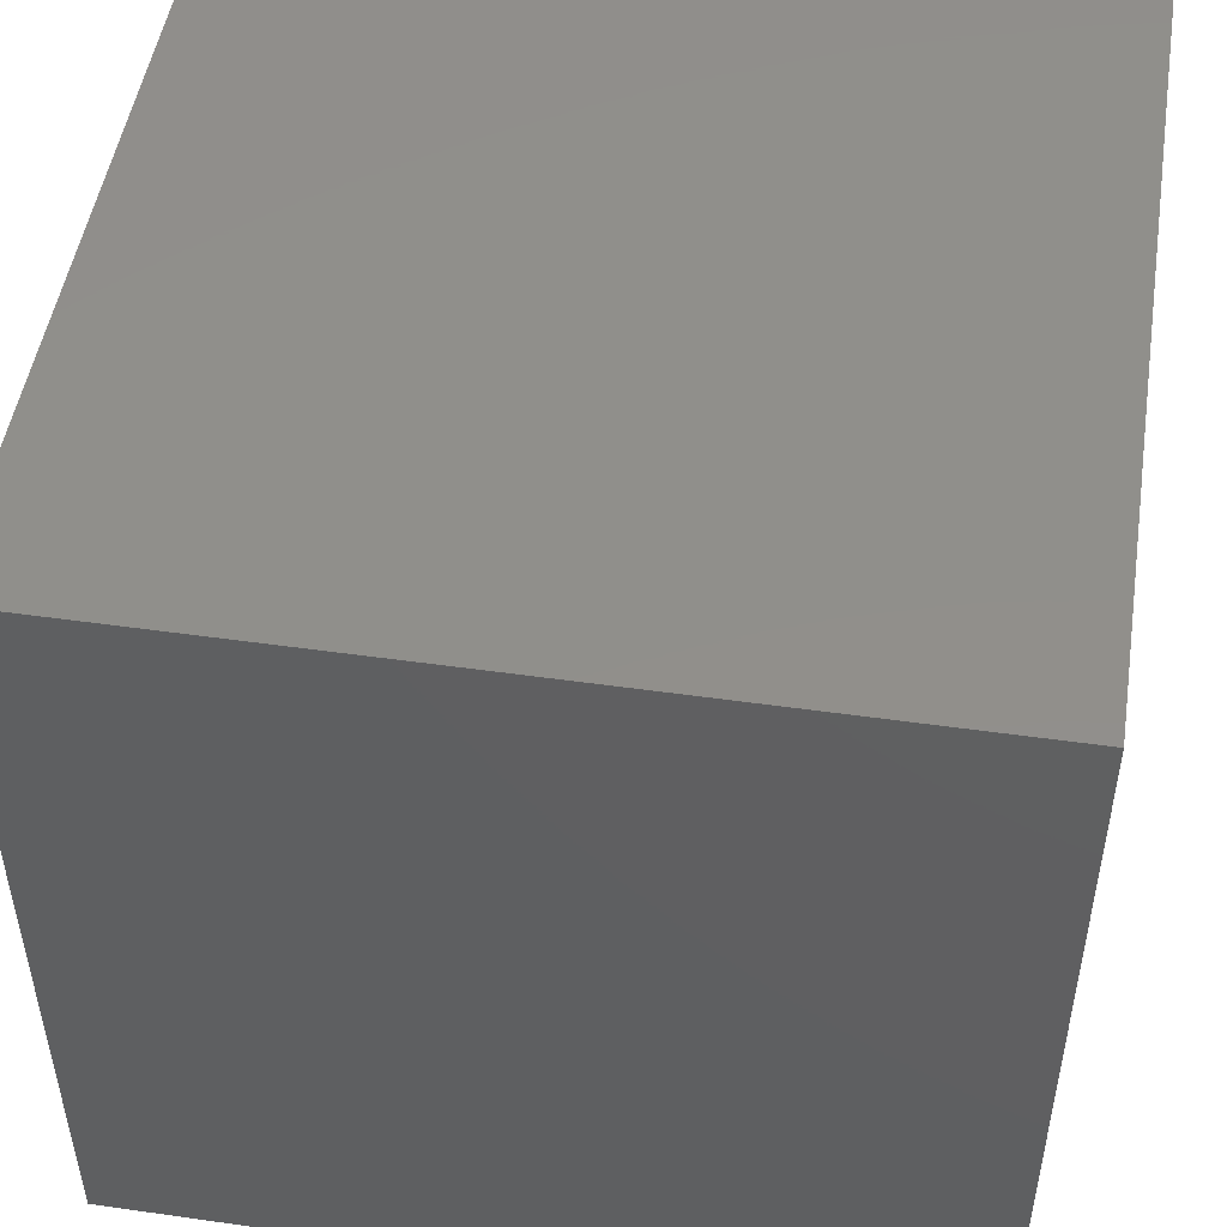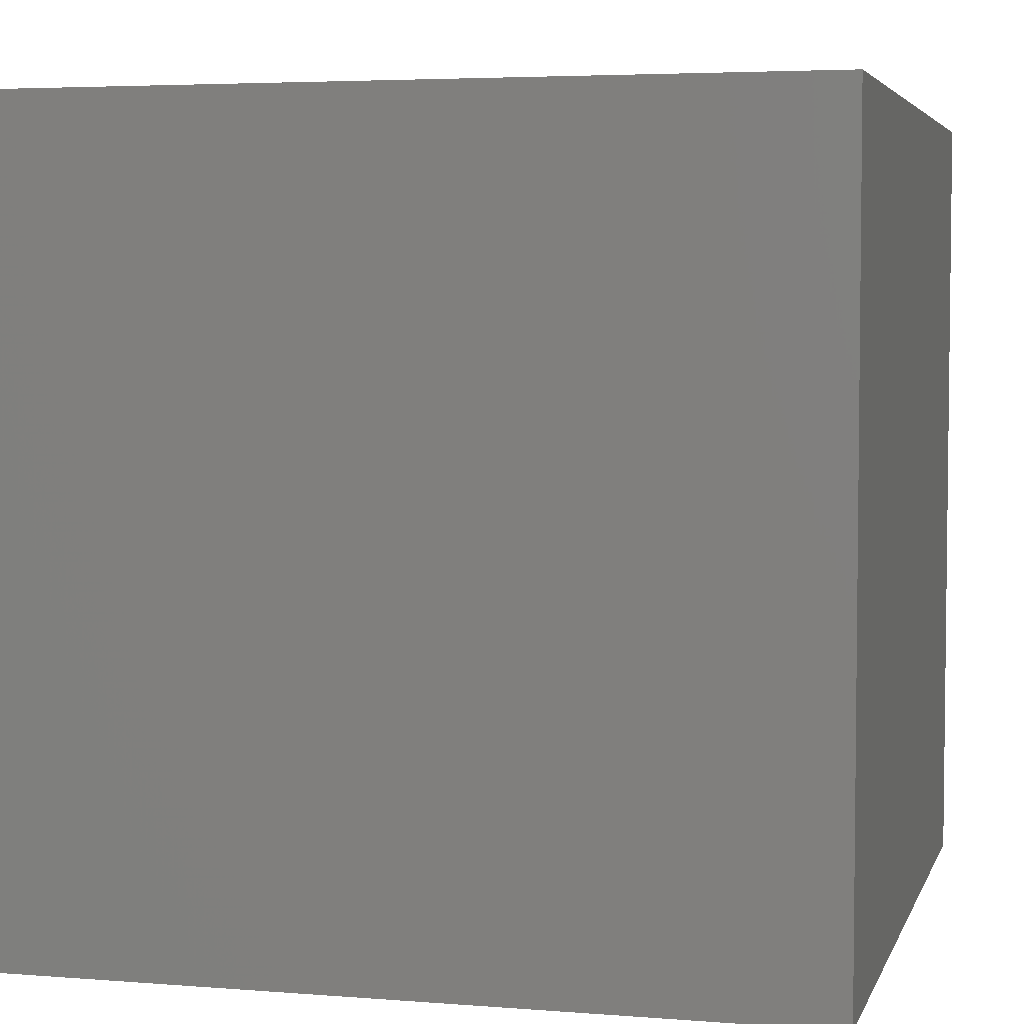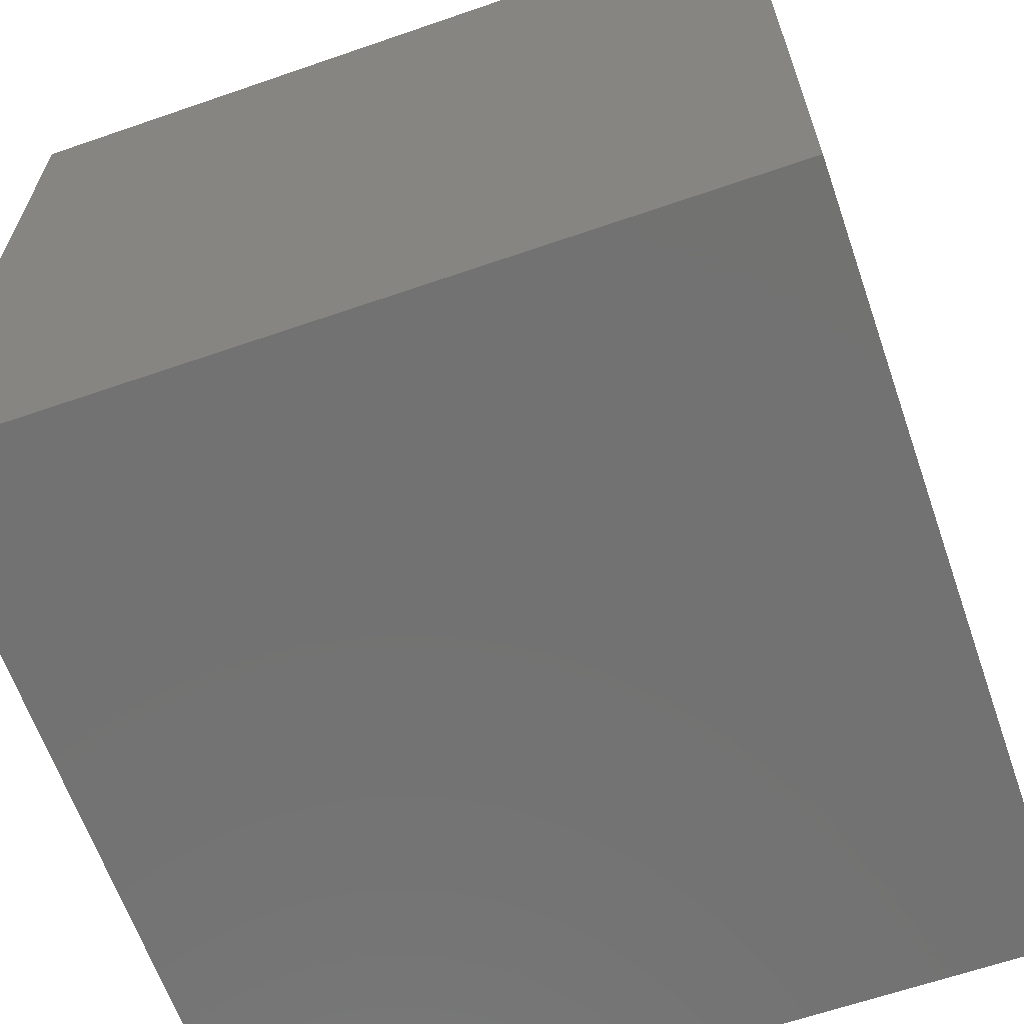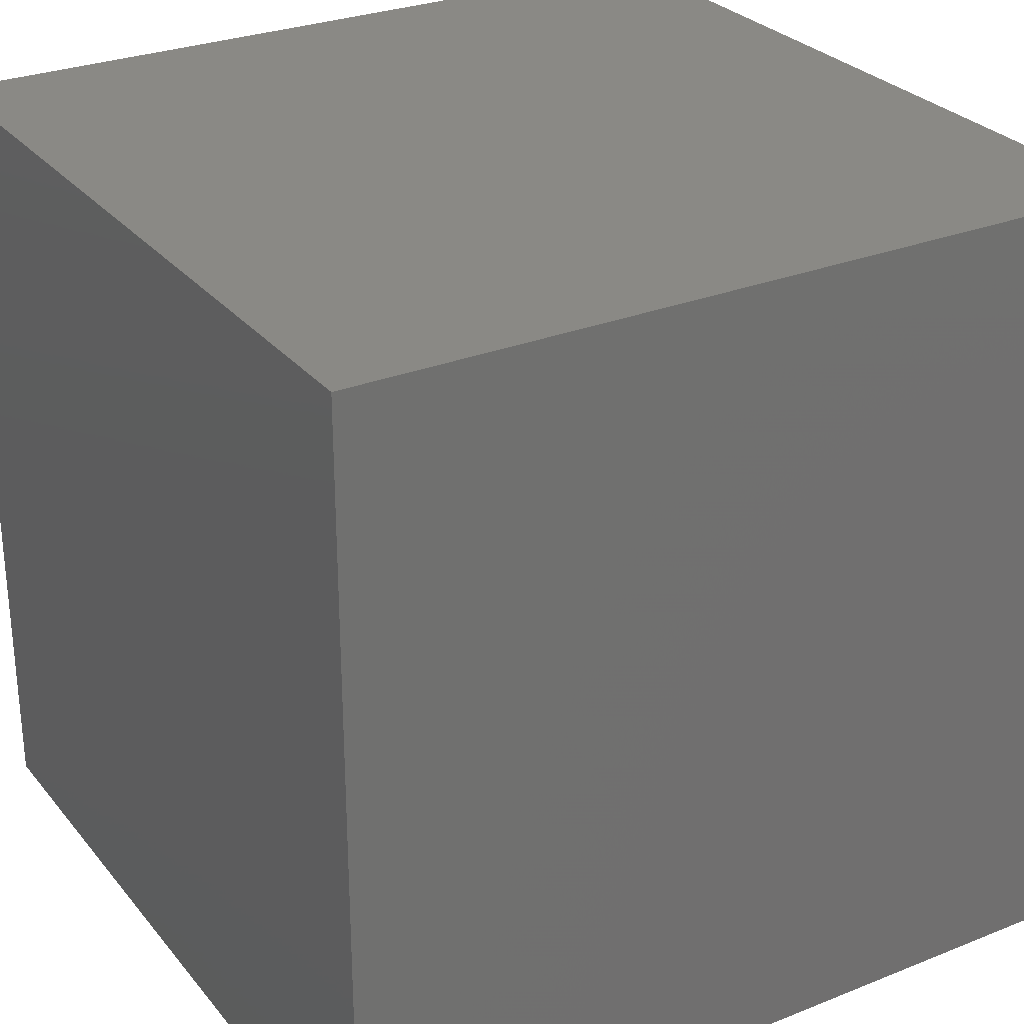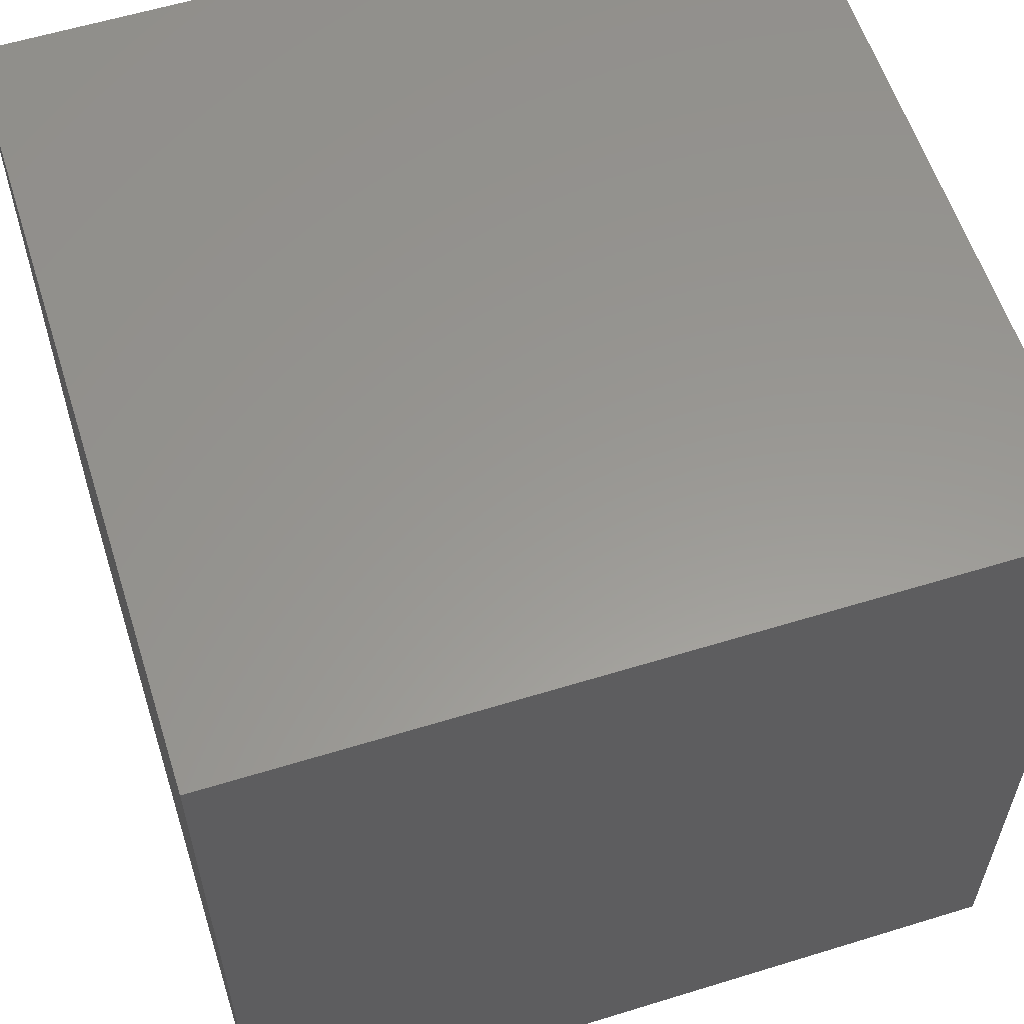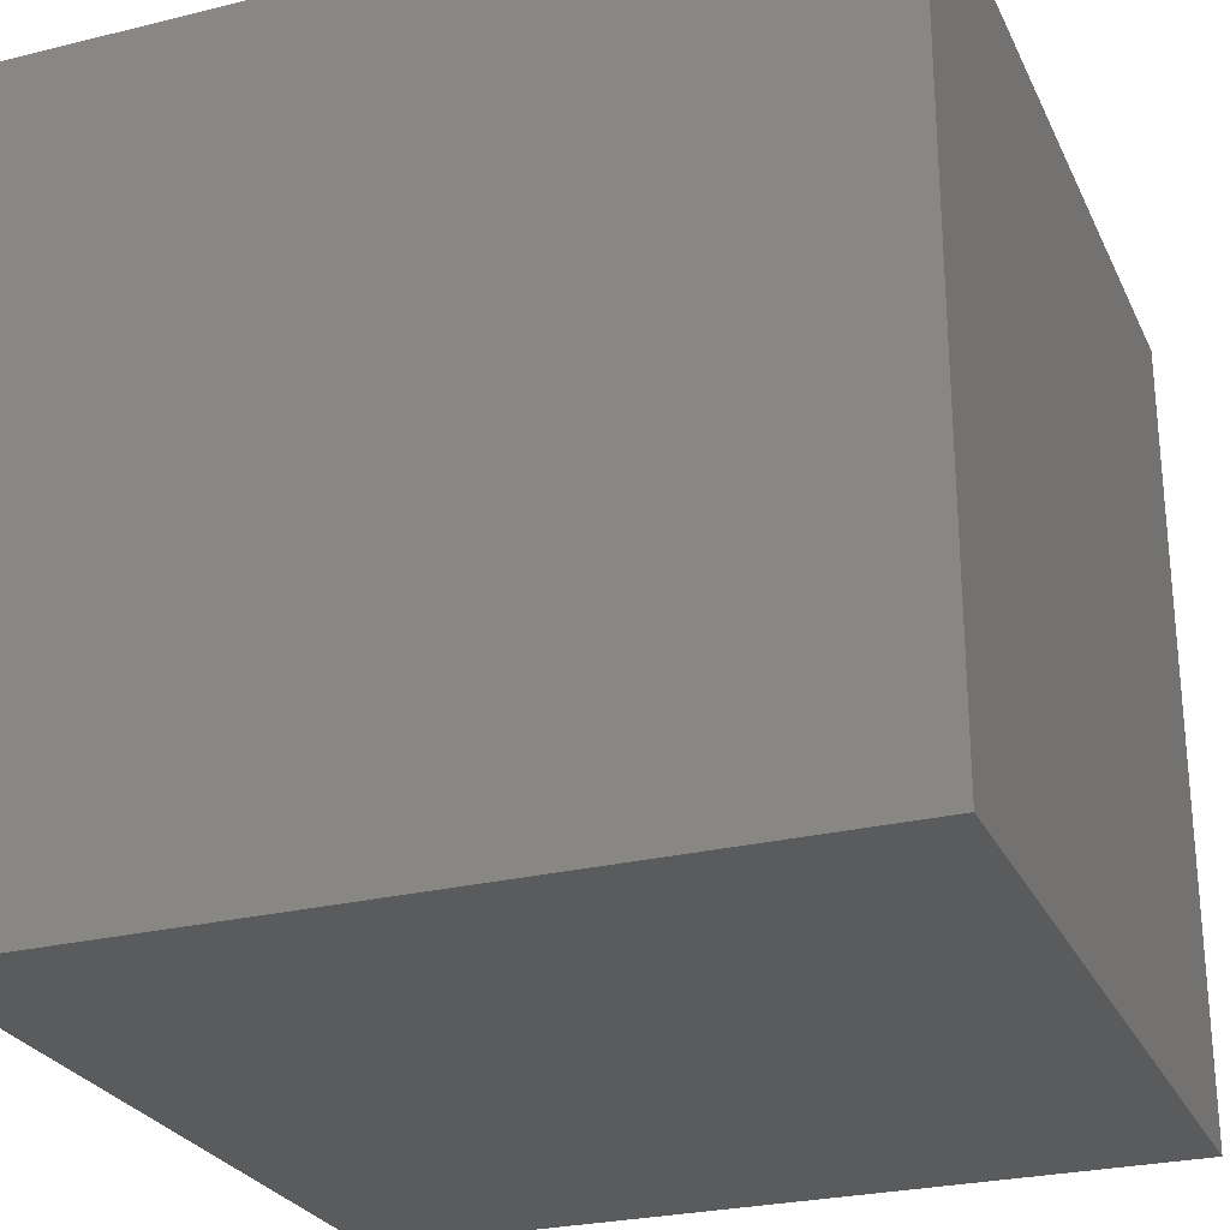
<metadata>
{"format":"stl","ext":"stl","renderer":"f3d","projection":"perspective","resolution":1024,"background":"white","views":[{"elev":49.5,"azim":8.9,"up":"+Z"},{"elev":4.4,"azim":-75.4,"up":"+Y"},{"elev":-64.1,"azim":-70.8,"up":"+Y"},{"elev":28.4,"azim":149.0,"up":"+Y"},{"elev":58.8,"azim":-17.6,"up":"+Y"},{"elev":-26.6,"azim":111.0,"up":"+Y"}]}
</metadata>
<code>
# stl→obj: 8 verts, 12 faces
v 1 -1 11
v 0 -1 11
v 1 -2 11
v 0 -2 11
v 1 -2 10
v 0 -2 10
v 1 -1 10
v 0 -1 10
f 1 2 3
f 3 2 4
f 5 6 7
f 7 6 8
f 4 6 3
f 3 6 5
f 2 8 4
f 4 8 6
f 1 7 2
f 2 7 8
f 3 5 1
f 1 5 7

</code>
